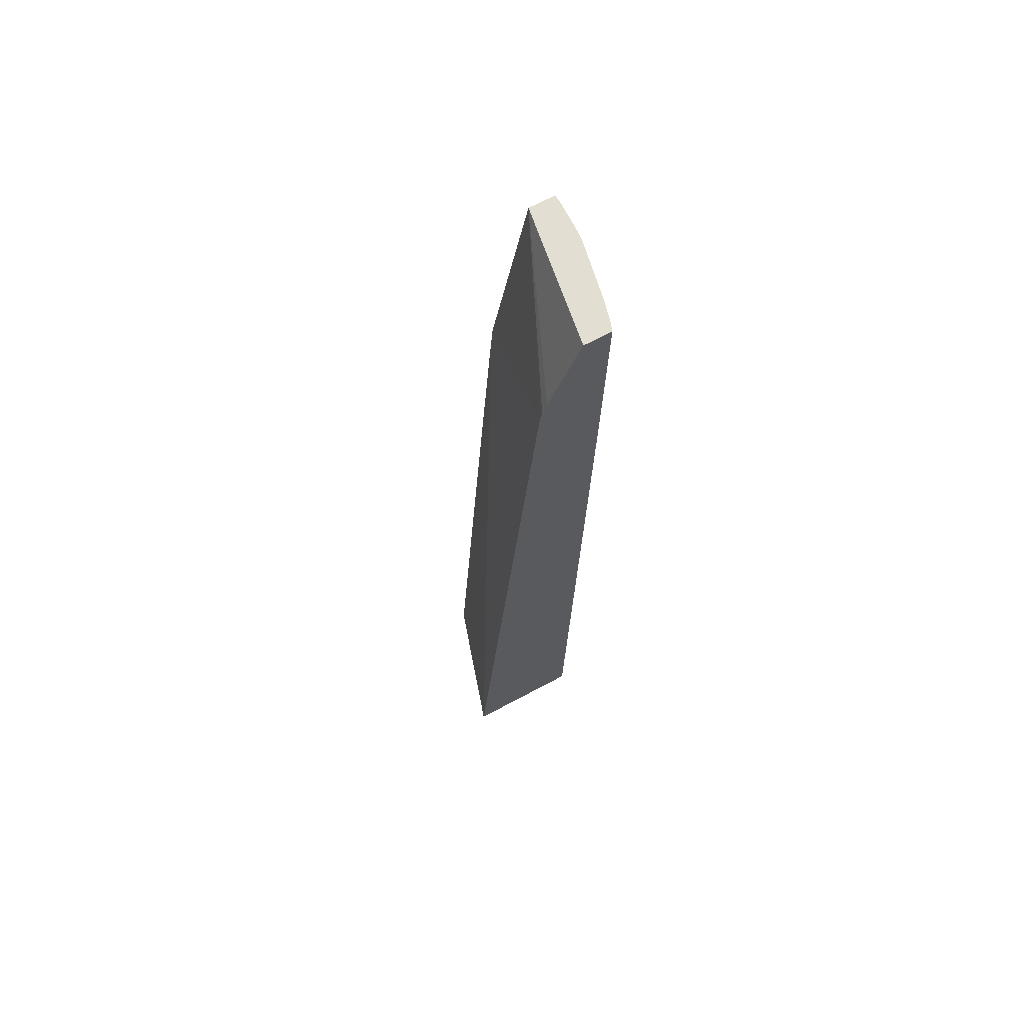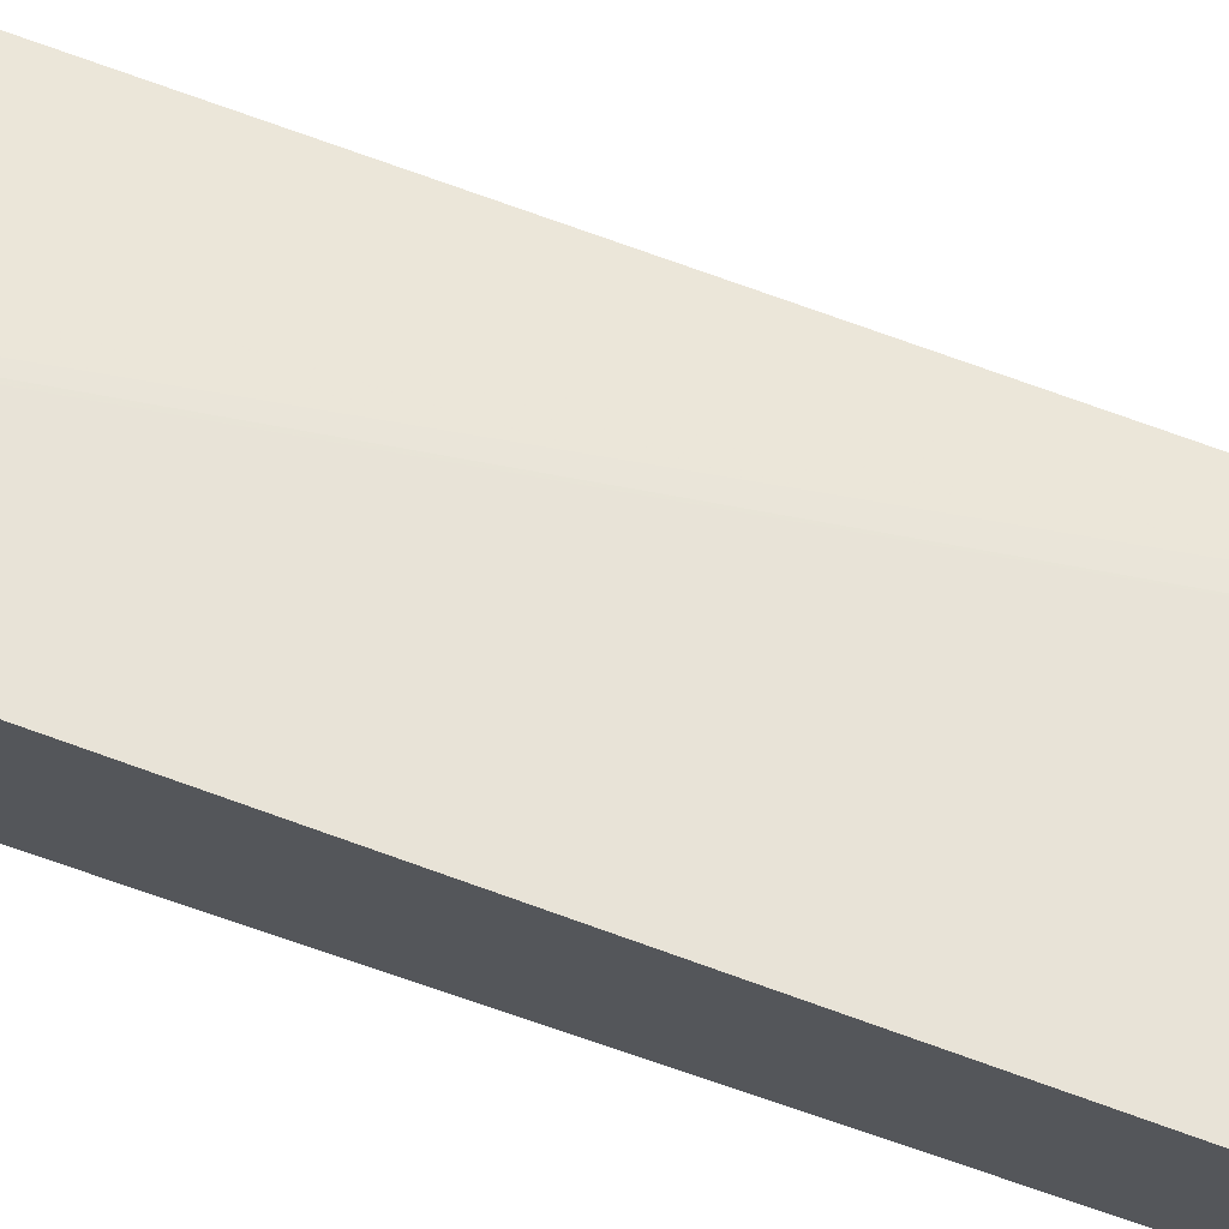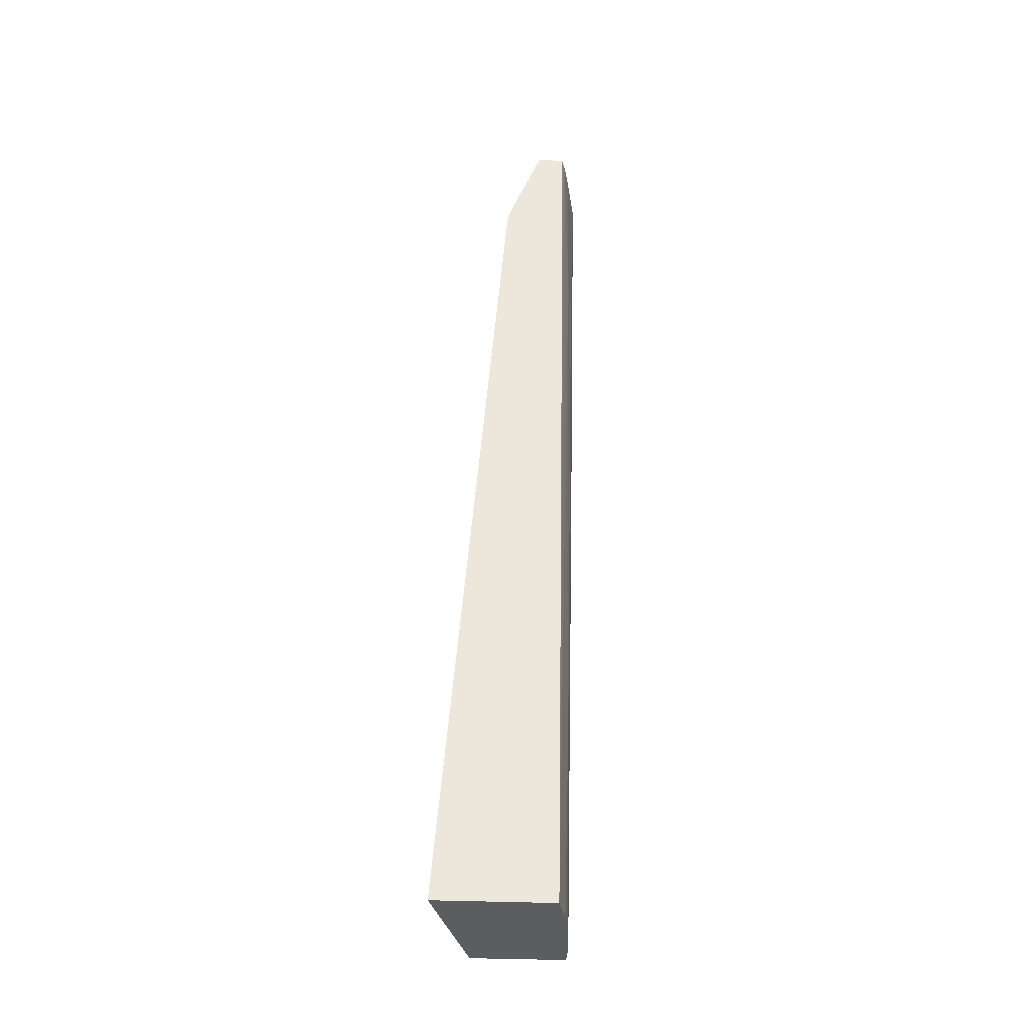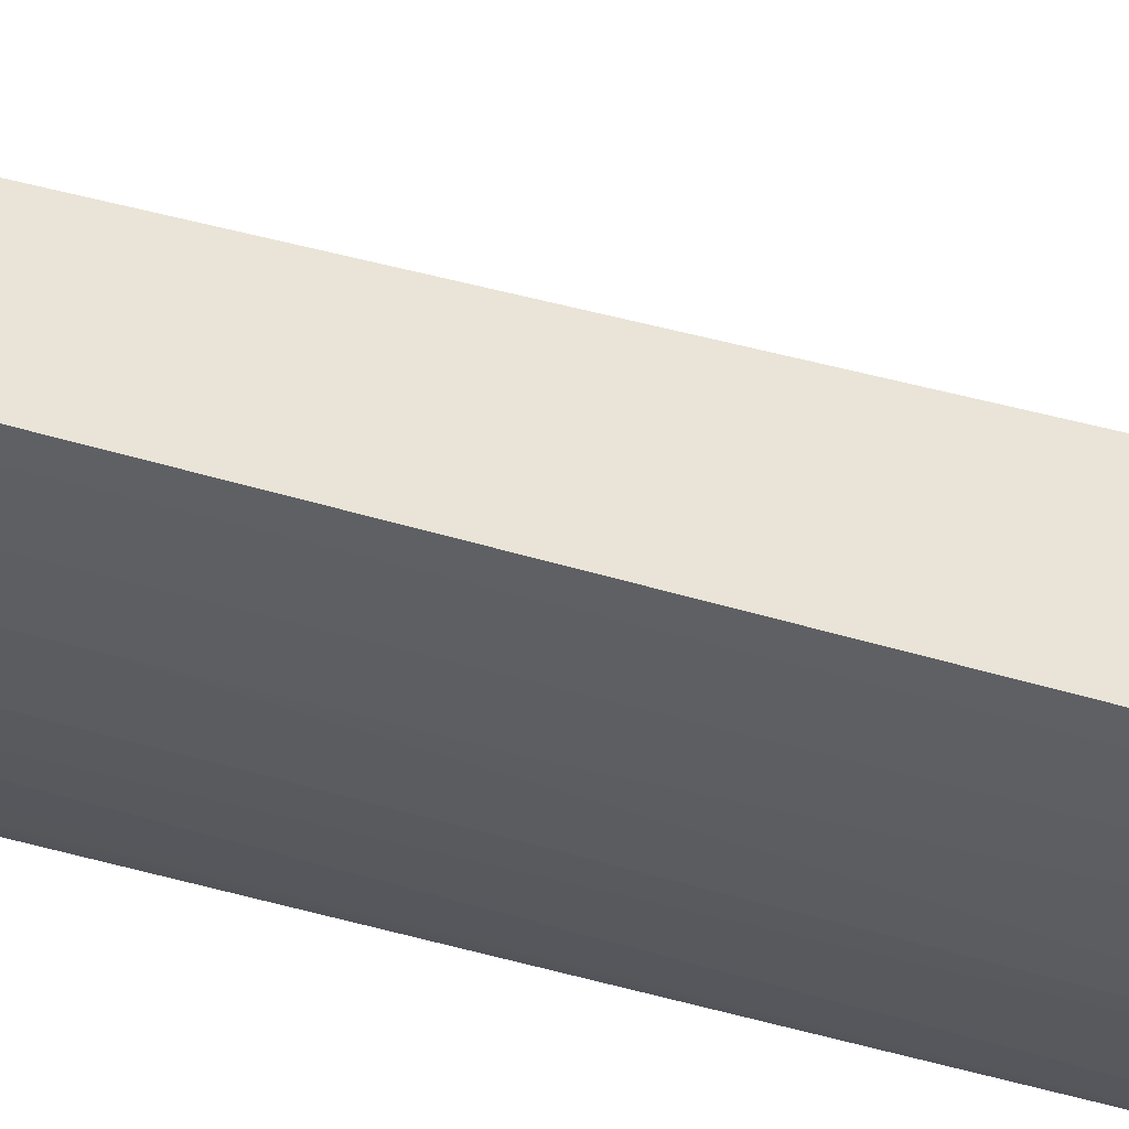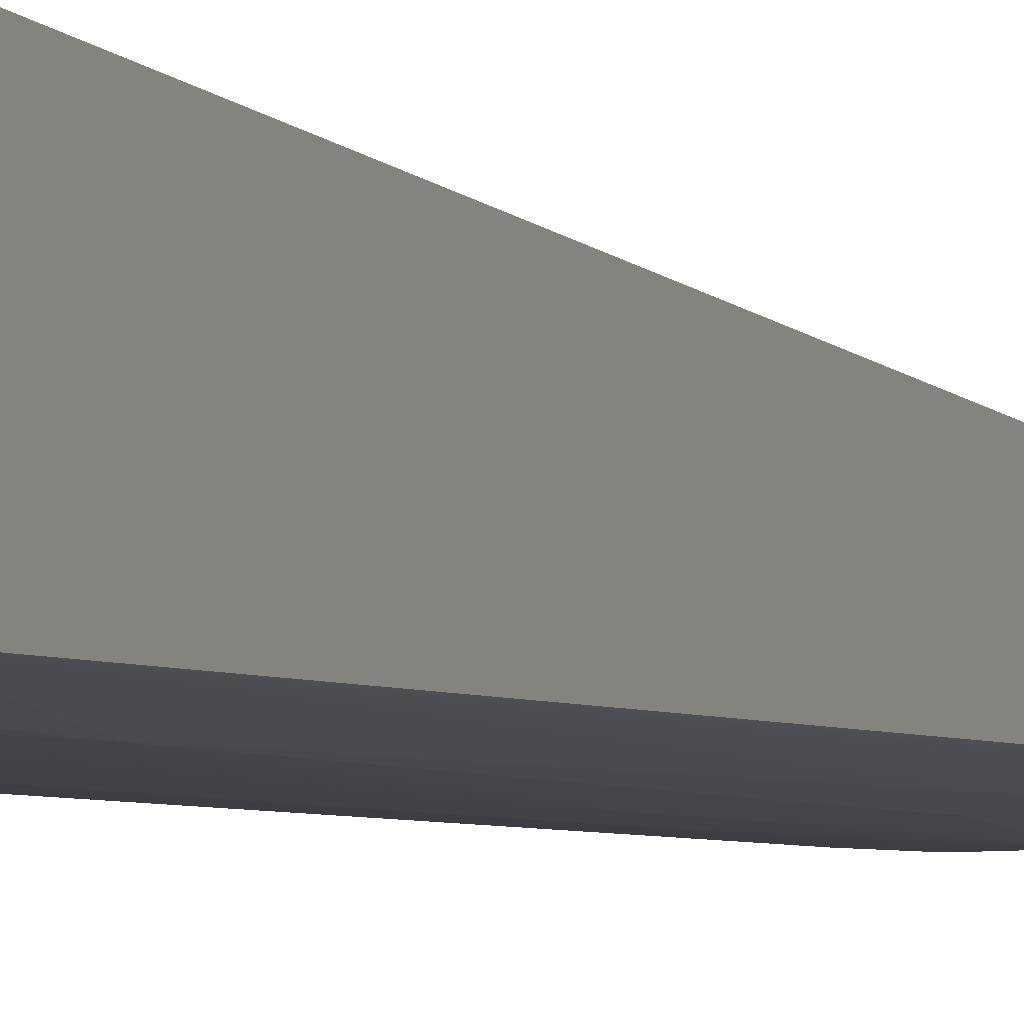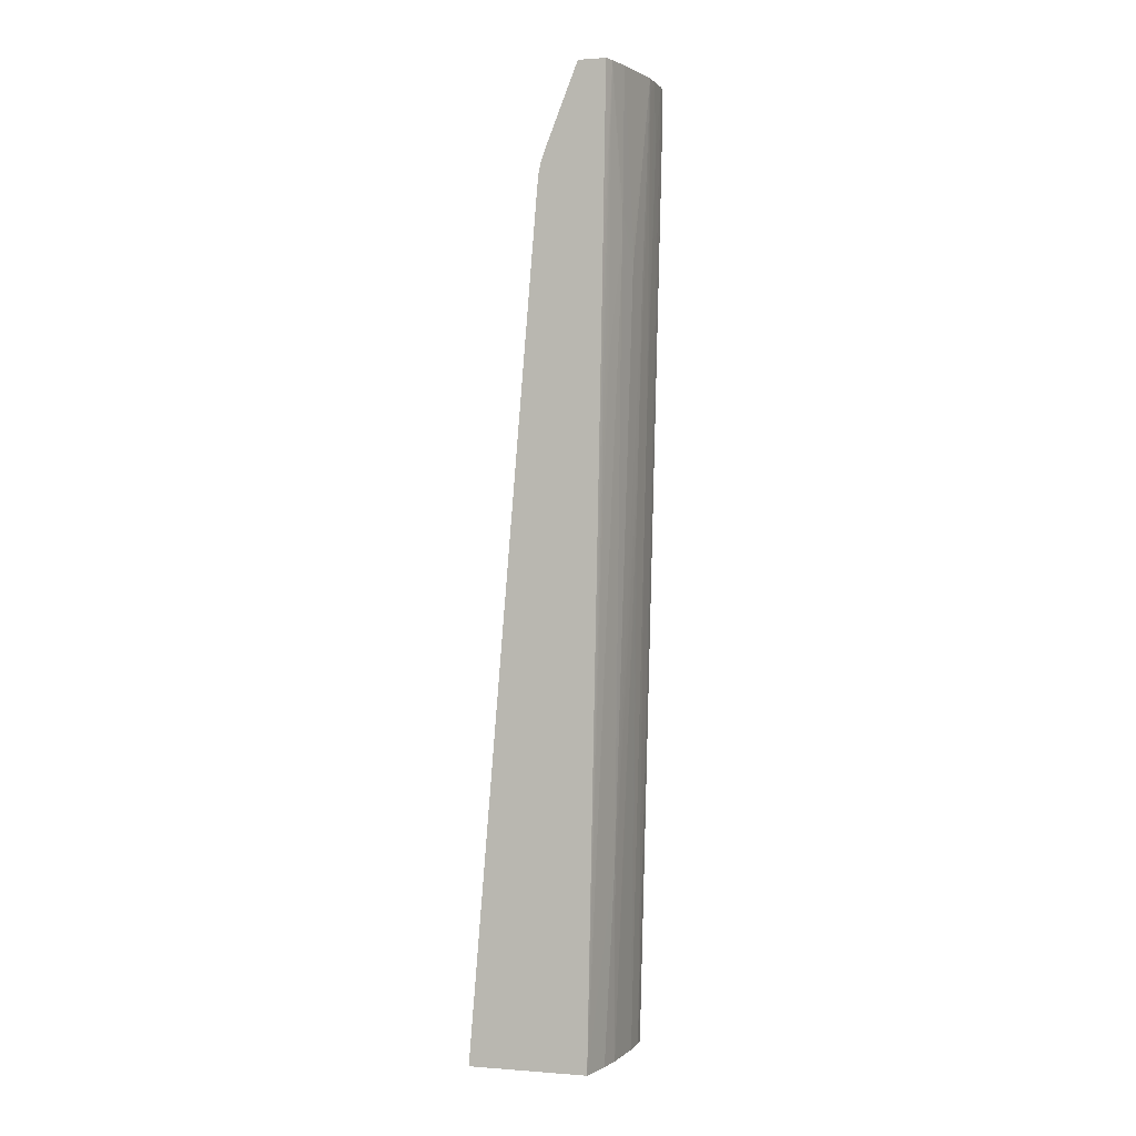
<metadata>
{"format":"obj","ext":"obj","renderer":"f3d","projection":"perspective","resolution":1024,"background":"white","views":[{"elev":67.9,"azim":-118.2,"up":"+Z"},{"elev":73.5,"azim":-71.3,"up":"+Y"},{"elev":-35.5,"azim":-93.1,"up":"+Z"},{"elev":-42.5,"azim":68.1,"up":"+Y"},{"elev":-2.1,"azim":-158.4,"up":"+Y"},{"elev":0.6,"azim":-73.6,"up":"+Z"}]}
</metadata>
<code>
v 0.0009688 -0.03644 -0.08994
v 0.002347 -0.03638 -0.09002
v 0.002347 -0.03638 -0.08994
v -0.002004 -0.03636 -0.08994
v -0.0007931 -0.03623 -0.09813
v 0.0009688 -0.0363 -0.09606
v 0.002347 -0.03624 -0.09835
v 0.002347 -0.03306 -0.08994
v -0.003718 -0.03626 -0.08994
v -0.003596 -0.03623 -0.09207
v -0.002156 -0.03628 -0.09307
v -0.002004 -0.03575 -0.1169
v -0.001285 -0.03626 -0.09606
v 0.0009688 -0.03624 -0.09856
v -0.002004 -0.03561 -0.1228
v -0.002004 -0.03554 -0.1258
v -0.002004 -0.03533 -0.1347
v -0.002004 -0.03526 -0.1377
v 0.0009688 -0.03559 -0.1258
v 0.0009688 -0.03537 -0.1347
v 0.0009688 -0.03349 -0.212
v 0.002347 -0.03341 -0.212
v -0.01515 -0.02604 -0.1004
v -0.01515 -0.03015 -0.08994
v 0.002347 -0.02837 -0.1139
v -0.01515 -0.0252 -0.1033
v -0.01515 -0.02546 -0.102
v -0.003832 -0.03625 -0.08994
v -0.004978 -0.03551 -0.1169
v -0.004978 -0.03516 -0.1317
v -0.004978 -0.03502 -0.1377
v -0.002004 -0.03504 -0.1466
v -0.002004 -0.03489 -0.1525
v -0.002004 -0.03346 -0.209
v -0.000716 -0.03342 -0.212
v -0.002004 -0.03497 -0.1496
v 0.002347 -0.0216 -0.212
v -0.01515 -0.03365 -0.08994
v 0.002347 -0.02813 -0.1169
v -0.01515 -0.01641 -0.2099
v -0.01515 -0.02317 -0.1277
v -0.01515 -0.02495 -0.1061
v -0.01515 -0.02504 -0.105
v -0.01092 -0.03482 -0.08994
v -0.007949 -0.03518 -0.1109
v -0.007949 -0.03514 -0.1139
v -0.007949 -0.03508 -0.1169
v -0.007949 -0.03474 -0.1317
v -0.009452 -0.03325 -0.1869
v -0.009258 -0.03323 -0.1889
v -0.004978 -0.03495 -0.1407
v -0.002187 -0.03337 -0.212
v -0.004978 -0.03472 -0.1496
v -0.01515 -0.01624 -0.212
v 0.002347 -0.02178 -0.209
v -0.0139 -0.0341 -0.08994
v -0.01515 -0.03365 -0.09011
v 0.002347 -0.0277 -0.1229
v -0.01092 -0.03482 -0.09011
v -0.01092 -0.0346 -0.108
v -0.01092 -0.03455 -0.1109
v -0.01092 -0.03449 -0.1139
v -0.009526 -0.03327 -0.1852
v -0.01515 -0.03131 -0.212
v -0.01092 -0.03233 -0.212
v -0.01087 -0.03233 -0.212
v -0.007949 -0.03282 -0.212
v -0.007899 -0.03283 -0.212
v 0.002347 -0.02689 -0.1347
v -0.01515 -0.03361 -0.09214
v -0.01515 -0.0334 -0.1044
v -0.01515 -0.03329 -0.1109
v -0.01515 -0.03317 -0.1177
v -0.01499 -0.03312 -0.1228
v -0.0149 -0.0331 -0.1258
v -0.01481 -0.03307 -0.1288
v -0.01461 -0.03302 -0.1347
v -0.01451 -0.03299 -0.1377
v -0.0144 -0.03297 -0.1407
v -0.01368 -0.03364 -0.1169
v -0.01351 -0.03358 -0.1228
v -0.01342 -0.03355 -0.1258
v -0.01313 -0.03345 -0.1347
v -0.01417 -0.03291 -0.1466
f 1 2 3
f 1 3 8
f 1 8 24
f 1 24 38
f 1 38 56
f 1 56 44
f 1 44 28
f 1 28 9
f 1 9 4
f 1 4 5
f 1 5 6
f 1 6 7
f 1 7 2
f 2 7 22
f 2 22 37
f 2 37 55
f 2 55 69
f 2 69 58
f 2 58 39
f 2 39 25
f 2 25 8
f 2 8 3
f 4 9 10
f 4 10 11
f 4 11 12
f 4 12 13
f 4 13 5
f 5 14 6
f 5 13 12
f 5 12 15
f 5 15 16
f 5 16 17
f 5 17 18
f 5 18 19
f 5 19 14
f 6 14 7
f 7 14 19
f 7 19 20
f 7 20 21
f 7 21 22
f 8 23 24
f 8 25 26
f 8 26 27
f 8 27 23
f 9 28 10
f 10 28 29
f 10 29 30
f 10 30 31
f 10 31 18
f 10 18 17
f 10 17 16
f 10 16 15
f 10 15 12
f 10 12 11
f 18 20 19
f 18 31 51
f 18 51 32
f 18 32 21
f 18 21 20
f 21 33 34
f 21 34 35
f 21 35 52
f 21 52 68
f 21 68 67
f 21 67 66
f 21 66 65
f 21 65 64
f 21 64 54
f 21 54 37
f 21 37 22
f 21 32 36
f 21 36 33
f 23 27 26
f 23 26 43
f 23 43 42
f 23 42 41
f 23 41 40
f 23 40 54
f 23 54 64
f 23 64 73
f 23 73 72
f 23 72 71
f 23 71 70
f 23 70 57
f 23 57 38
f 23 38 24
f 25 39 40
f 25 40 41
f 25 41 42
f 25 42 43
f 25 43 26
f 28 44 45
f 28 45 46
f 28 46 29
f 29 47 48
f 29 48 49
f 29 49 30
f 29 46 47
f 30 49 50
f 30 50 31
f 31 50 51
f 32 51 36
f 33 36 51
f 33 51 34
f 34 52 35
f 34 51 53
f 34 53 52
f 37 54 55
f 38 57 56
f 39 58 54
f 39 54 40
f 44 56 59
f 44 59 45
f 45 60 46
f 45 59 60
f 46 60 61
f 46 61 62
f 46 62 63
f 46 63 49
f 46 49 47
f 47 49 48
f 49 63 64
f 49 64 65
f 49 65 66
f 49 66 50
f 50 66 67
f 50 67 51
f 51 67 68
f 51 68 53
f 52 53 68
f 54 58 69
f 54 69 55
f 56 61 60
f 56 60 59
f 56 57 70
f 56 70 71
f 56 71 72
f 56 72 73
f 56 73 74
f 56 74 75
f 56 75 76
f 56 76 77
f 56 77 78
f 56 78 79
f 56 79 80
f 56 80 81
f 56 81 61
f 61 81 82
f 61 82 62
f 62 82 83
f 62 83 64
f 62 64 63
f 64 83 84
f 64 84 79
f 64 79 78
f 64 78 77
f 64 77 76
f 64 76 75
f 64 75 74
f 64 74 73
f 79 84 82
f 79 82 81
f 79 81 80
f 82 84 83

</code>
